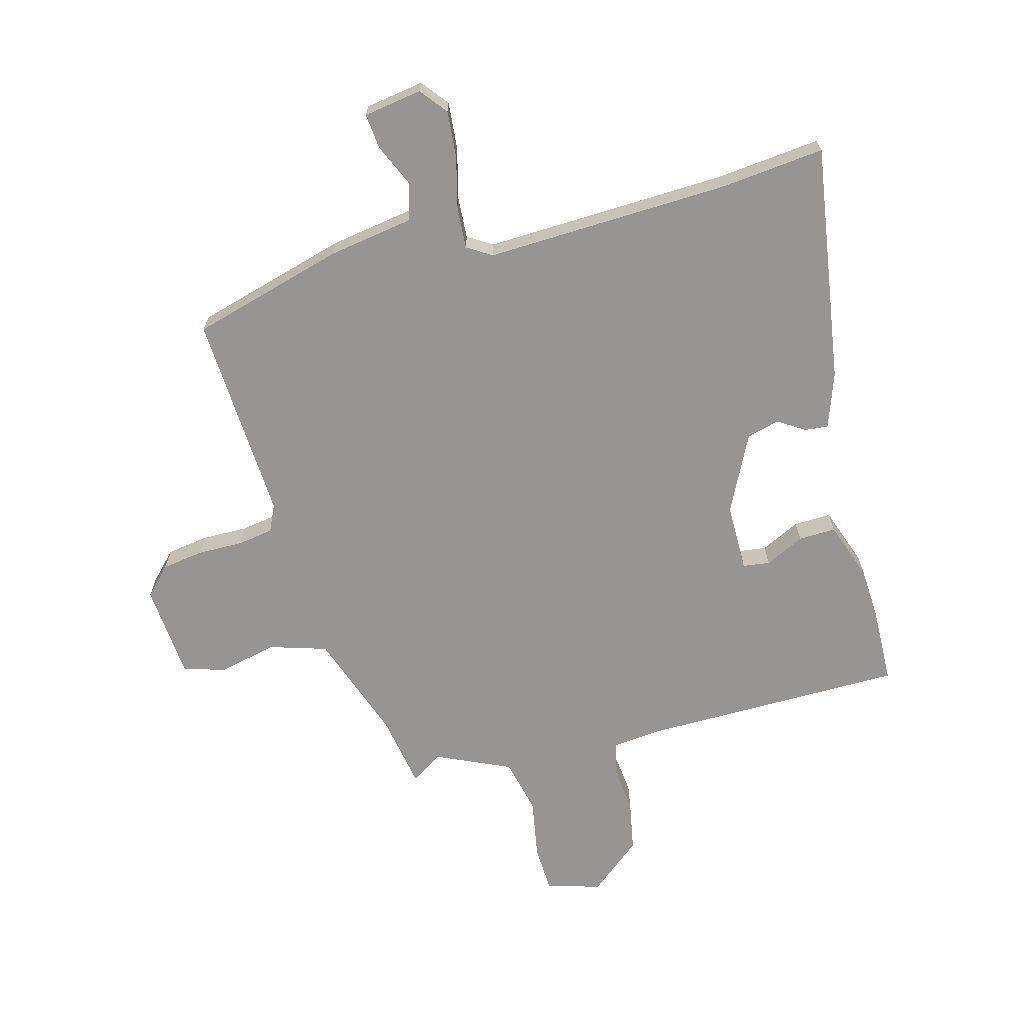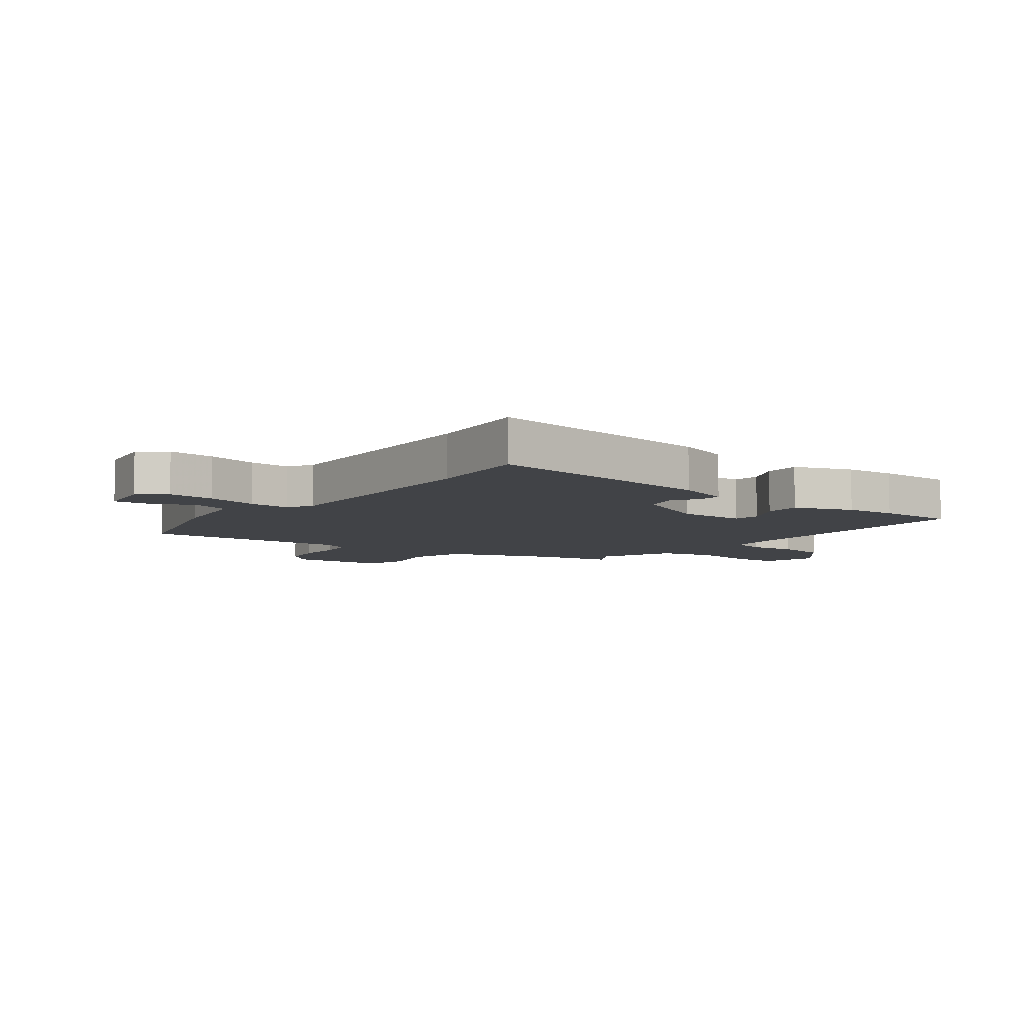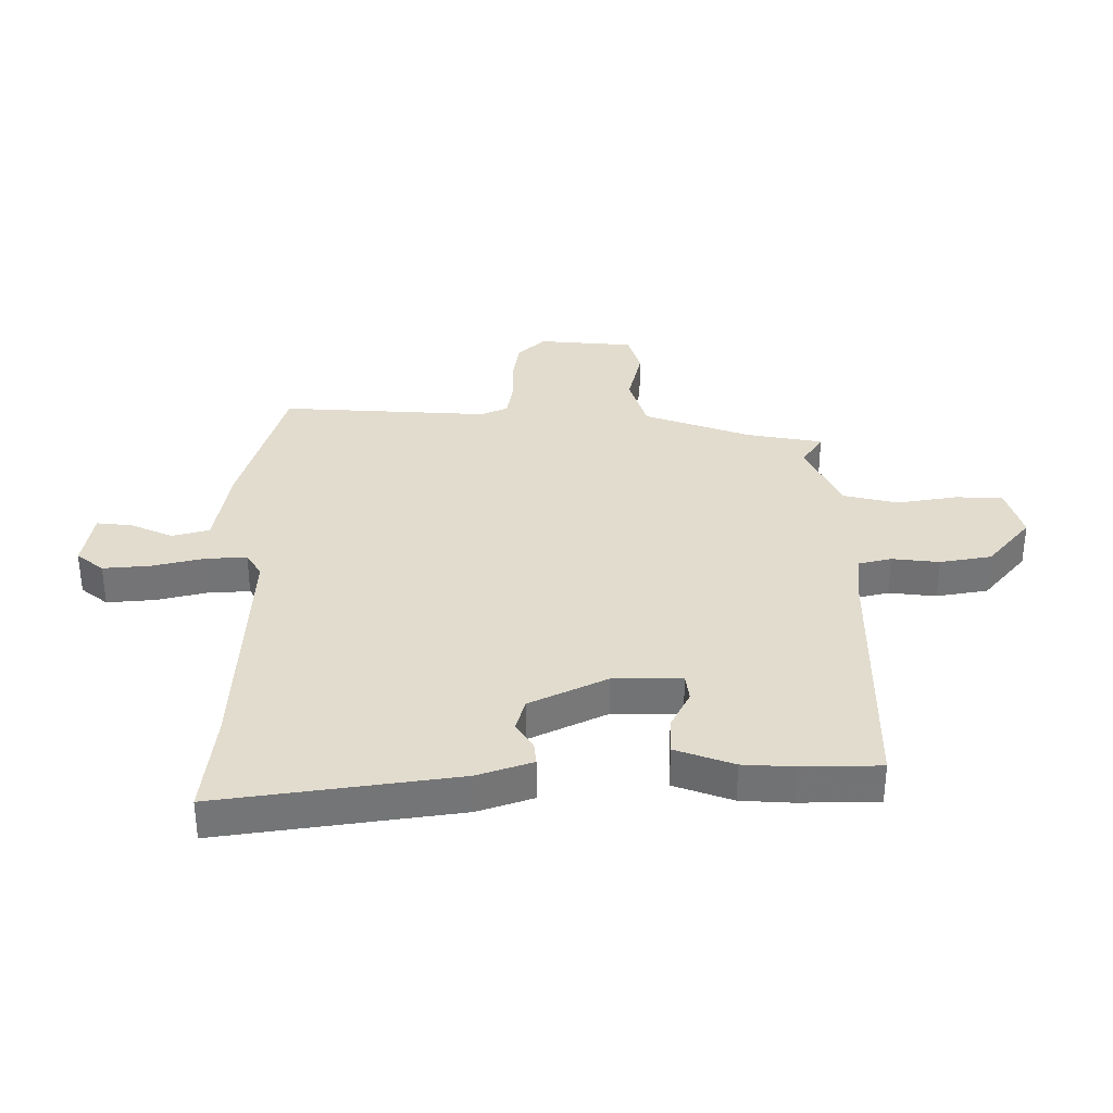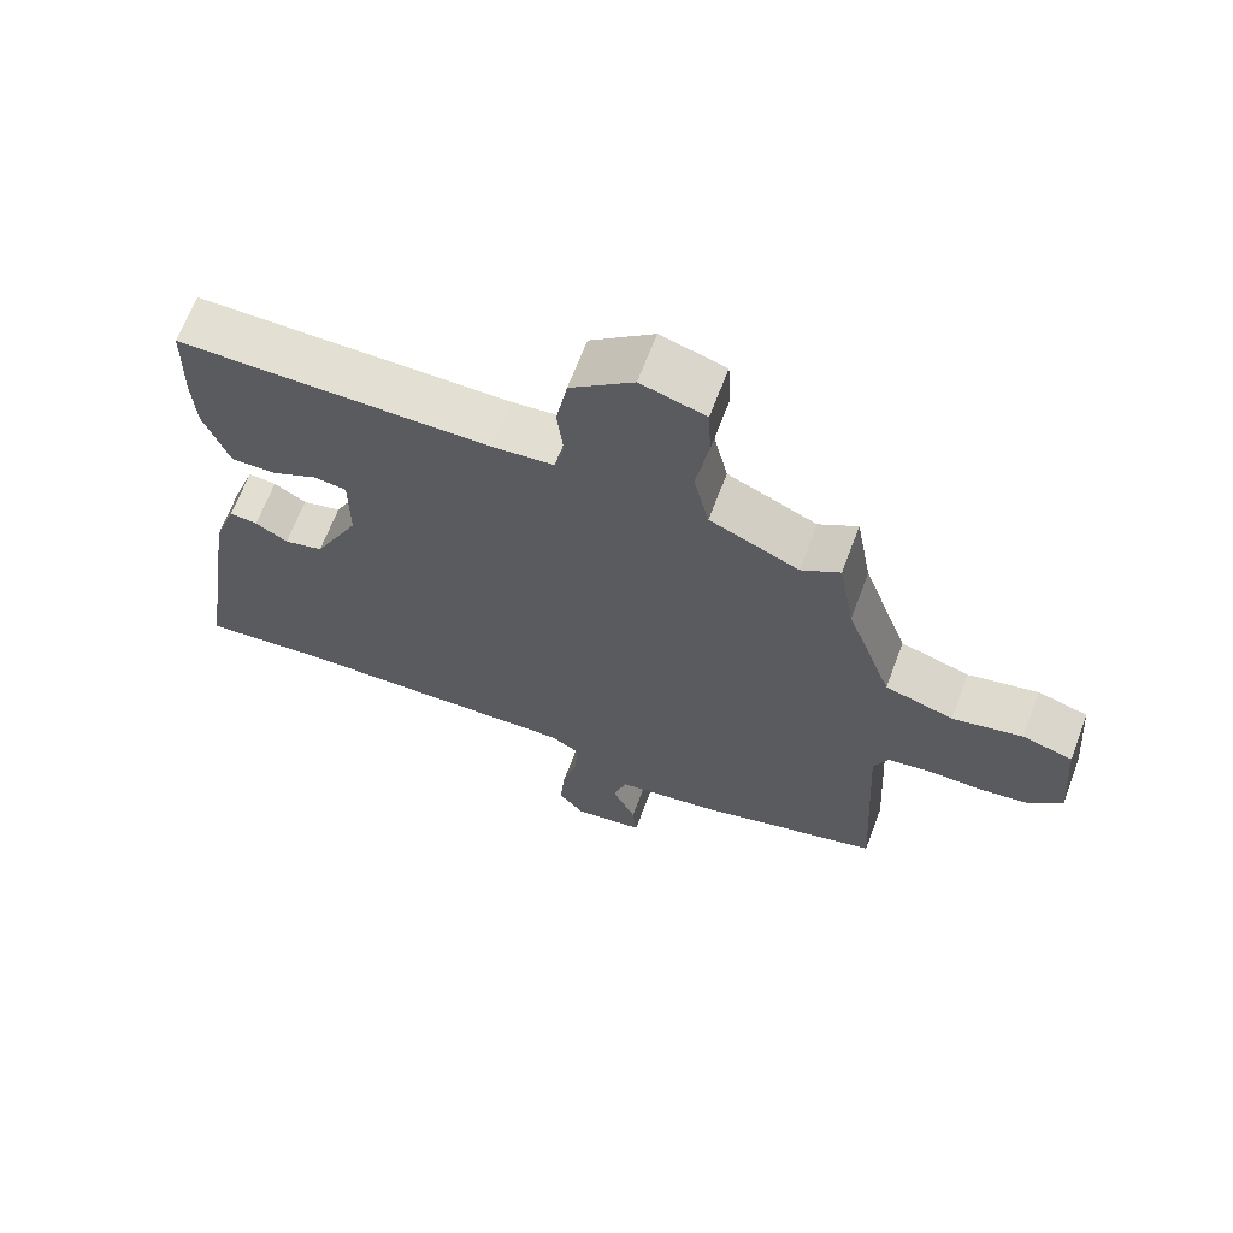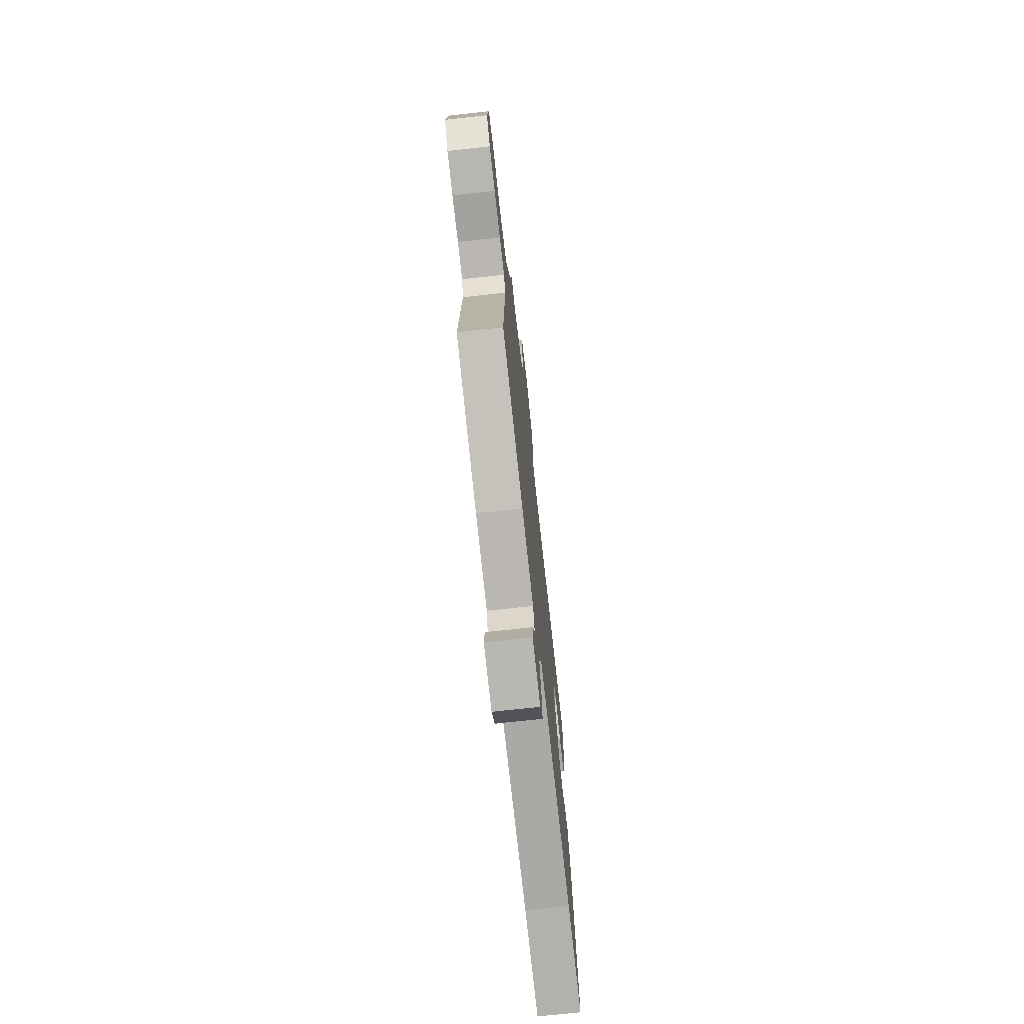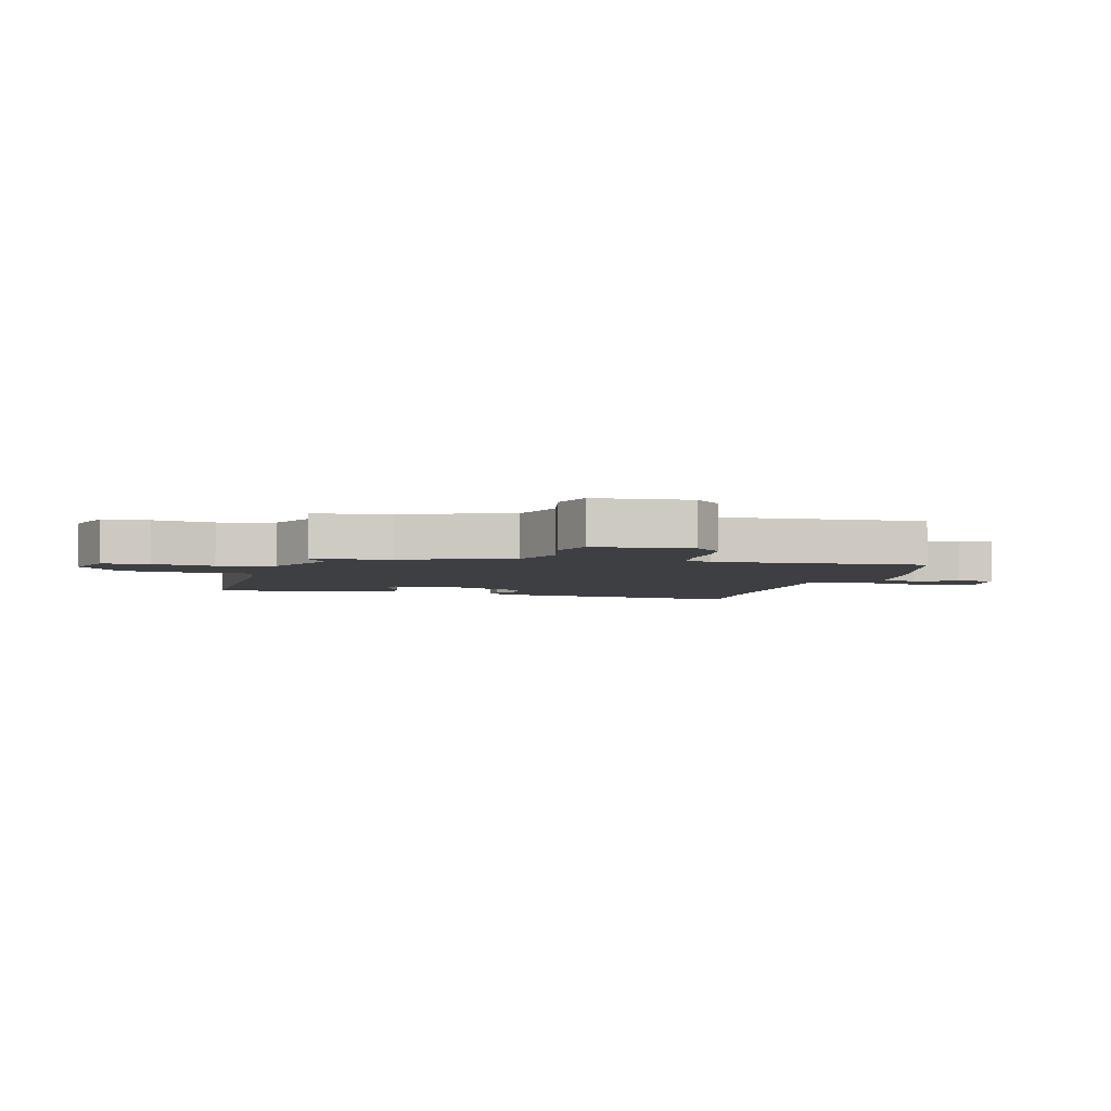
<metadata>
{"format":"obj","ext":"obj","renderer":"f3d","projection":"perspective","resolution":1024,"background":"white","views":[{"elev":-67.5,"azim":-165.1,"up":"+Y"},{"elev":-6.9,"azim":-127.0,"up":"+Y"},{"elev":34.1,"azim":-89.9,"up":"+Y"},{"elev":66.6,"azim":20.7,"up":"+Z"},{"elev":-73.2,"azim":96.3,"up":"+Z"},{"elev":-3.9,"azim":75.0,"up":"+Y"}]}
</metadata>
<code>
v -0.503 0.07 0.382
v -0.5 0.07 0.516
v -0.052 0.07 0.52
v 0.036 0.07 0.529
v 0.05 0.07 0.585
v 0.041 0.07 0.666
v 0.057 0.07 0.754
v 0.147 0.07 0.828
v 0.239 0.07 0.801
v 0.243 0.07 0.721
v 0.225 0.07 0.617
v 0.247 0.07 0.522
v 0.374 0.07 0.465
v 0.429 0.07 0.5
v 0.452 0.07 0.371
v 0.518 0.07 0.187
v 0.616 0.07 0.157
v 0.716 0.07 0.18
v 0.788 0.07 0.159
v 0.802 0.07 -0.005
v 0.757 0.07 -0.052
v 0.685 0.07 -0.063
v 0.607 0.07 -0.062
v 0.546 0.07 -0.072
v 0.525 0.07 -0.118
v 0.545 0.07 -0.475
v 0.283 0.07 -0.549
v 0.136 0.07 -0.573
v 0.118 0.07 -0.636
v 0.151 0.07 -0.71
v 0.157 0.07 -0.77
v 0.057 0.07 -0.786
v 0.02 0.07 -0.74
v 0.027 0.07 -0.659
v 0.049 0.07 -0.57
v 0.053 0.07 -0.5
v 0.011 0.07 -0.474
v -0.405 0.07 -0.49
v -0.586 0.07 -0.509
v -0.525 0.07 -0.102
v -0.492 0.07 -0.008
v -0.452 0.07 -0.012
v -0.406 0.07 -0.041
v -0.35 0.07 -0.026
v -0.285 0.07 0.106
v -0.285 0.07 0.223
v -0.331 0.07 0.229
v -0.398 0.07 0.196
v -0.462 0.07 0.194
v -0.498 0.07 0.294
v -0.503 0 0.382
v -0.5 0 0.516
v -0.052 0 0.52
v 0.036 0 0.529
v 0.05 0 0.585
v 0.041 0 0.666
v 0.057 0 0.754
v 0.147 0 0.828
v 0.239 0 0.801
v 0.243 0 0.721
v 0.225 0 0.617
v 0.247 0 0.522
v 0.374 0 0.465
v 0.429 0 0.5
v 0.452 0 0.371
v 0.518 0 0.187
v 0.616 0 0.157
v 0.716 0 0.18
v 0.788 0 0.159
v 0.802 0 -0.005
v 0.757 0 -0.052
v 0.685 0 -0.063
v 0.607 0 -0.062
v 0.546 0 -0.072
v 0.525 0 -0.118
v 0.545 0 -0.475
v 0.283 0 -0.549
v 0.136 0 -0.573
v 0.118 0 -0.636
v 0.151 0 -0.71
v 0.157 0 -0.77
v 0.057 0 -0.786
v 0.02 0 -0.74
v 0.027 0 -0.659
v 0.049 0 -0.57
v 0.053 0 -0.5
v 0.011 0 -0.474
v -0.405 0 -0.49
v -0.586 0 -0.509
v -0.525 0 -0.102
v -0.492 0 -0.008
v -0.452 0 -0.012
v -0.406 0 -0.041
v -0.35 0 -0.026
v -0.285 0 0.106
v -0.285 0 0.223
v -0.331 0 0.229
v -0.398 0 0.196
v -0.462 0 0.194
v -0.498 0 0.294
f 47 48 49 50
f 46 47 50 1
f 40 41 42 43
f 38 39 40 43
f 37 38 43 44
f 36 37 44 45
f 32 33 34 35
f 32 35 36
f 29 30 31 32
f 28 29 32 36
f 25 26 27 28
f 24 25 28 36
f 20 21 22 23
f 20 23 24
f 17 18 19 20
f 16 17 20 24
f 15 16 24 36
f 13 14 15 36
f 8 9 10 11
f 8 11 12
f 5 6 7 8
f 4 5 8 12
f 3 4 12 13
f 46 1 2 3
f 36 45 46
f 3 13 36 46
f 100 99 98 97
f 51 100 97 96
f 93 92 91 90
f 93 90 89 88
f 94 93 88 87
f 95 94 87 86
f 85 84 83 82
f 86 85 82
f 82 81 80 79
f 86 82 79 78
f 78 77 76 75
f 86 78 75 74
f 73 72 71 70
f 74 73 70
f 70 69 68 67
f 74 70 67 66
f 86 74 66 65
f 86 65 64 63
f 61 60 59 58
f 62 61 58
f 58 57 56 55
f 62 58 55 54
f 63 62 54 53
f 53 52 51 96
f 96 95 86
f 96 86 63 53
f 1 51 52 2
f 2 52 53 3
f 3 53 54 4
f 4 54 55 5
f 5 55 56 6
f 6 56 57 7
f 7 57 58 8
f 8 58 59 9
f 9 59 60 10
f 10 60 61 11
f 11 61 62 12
f 12 62 63 13
f 13 63 64 14
f 14 64 65 15
f 15 65 66 16
f 16 66 67 17
f 17 67 68 18
f 18 68 69 19
f 19 69 70 20
f 20 70 71 21
f 21 71 72 22
f 22 72 73 23
f 23 73 74 24
f 24 74 75 25
f 25 75 76 26
f 26 76 77 27
f 27 77 78 28
f 28 78 79 29
f 29 79 80 30
f 30 80 81 31
f 31 81 82 32
f 32 82 83 33
f 33 83 84 34
f 34 84 85 35
f 35 85 86 36
f 36 86 87 37
f 37 87 88 38
f 38 88 89 39
f 39 89 90 40
f 40 90 91 41
f 41 91 92 42
f 42 92 93 43
f 43 93 94 44
f 44 94 95 45
f 45 95 96 46
f 46 96 97 47
f 47 97 98 48
f 48 98 99 49
f 49 99 100 50
f 50 100 51 1

</code>
